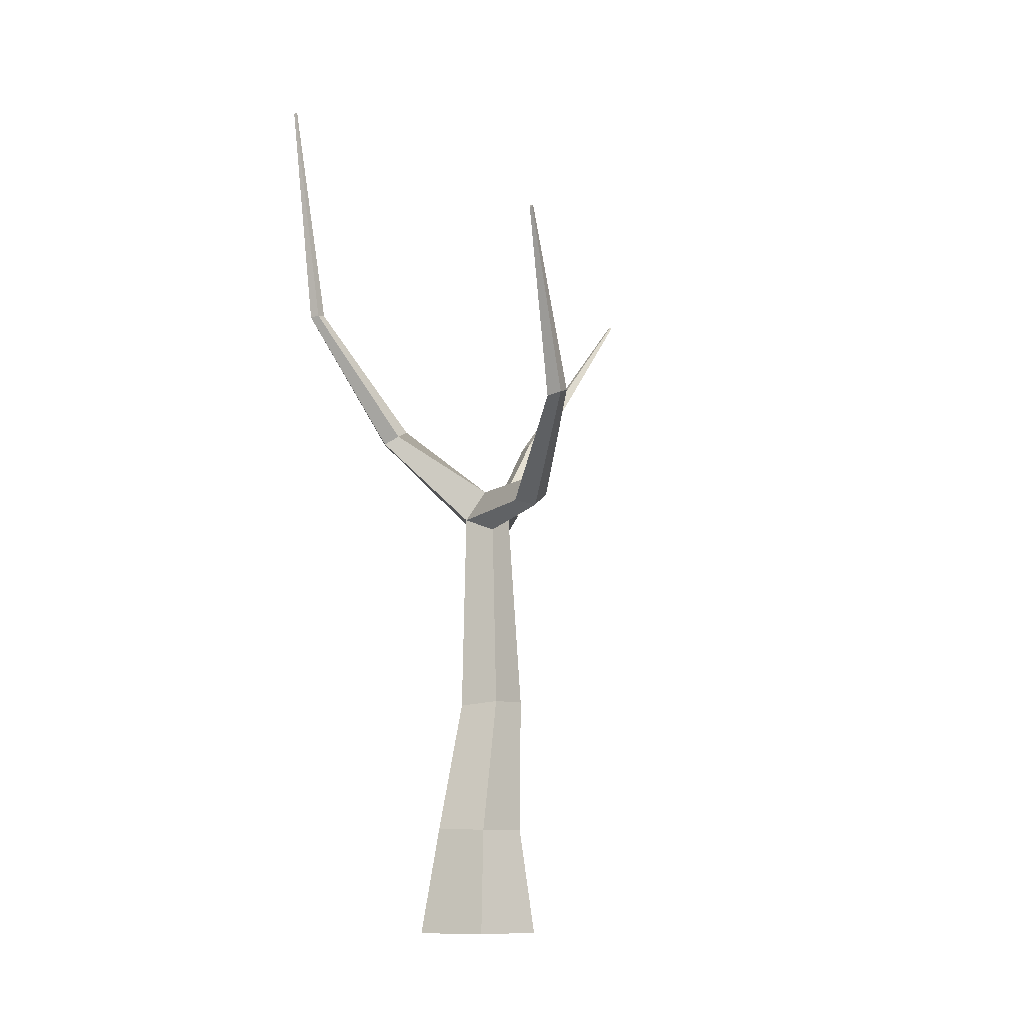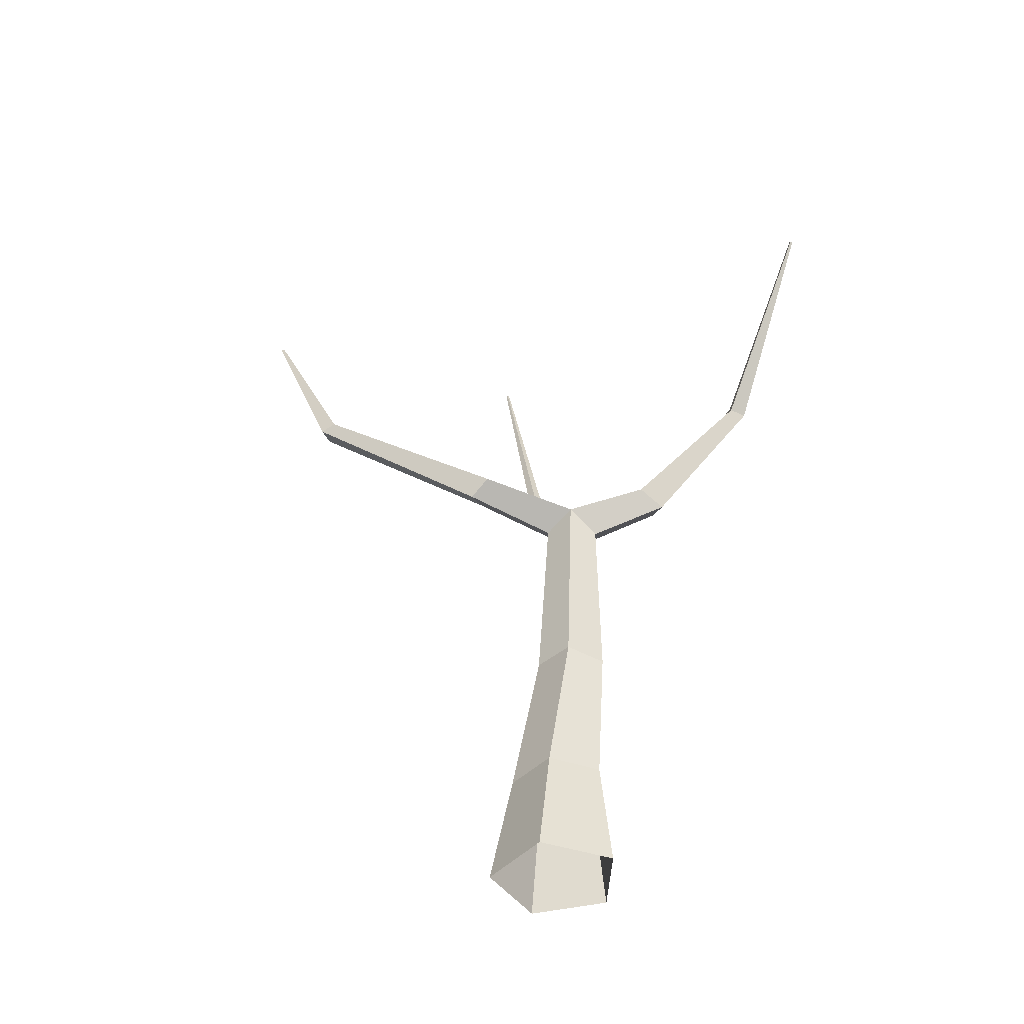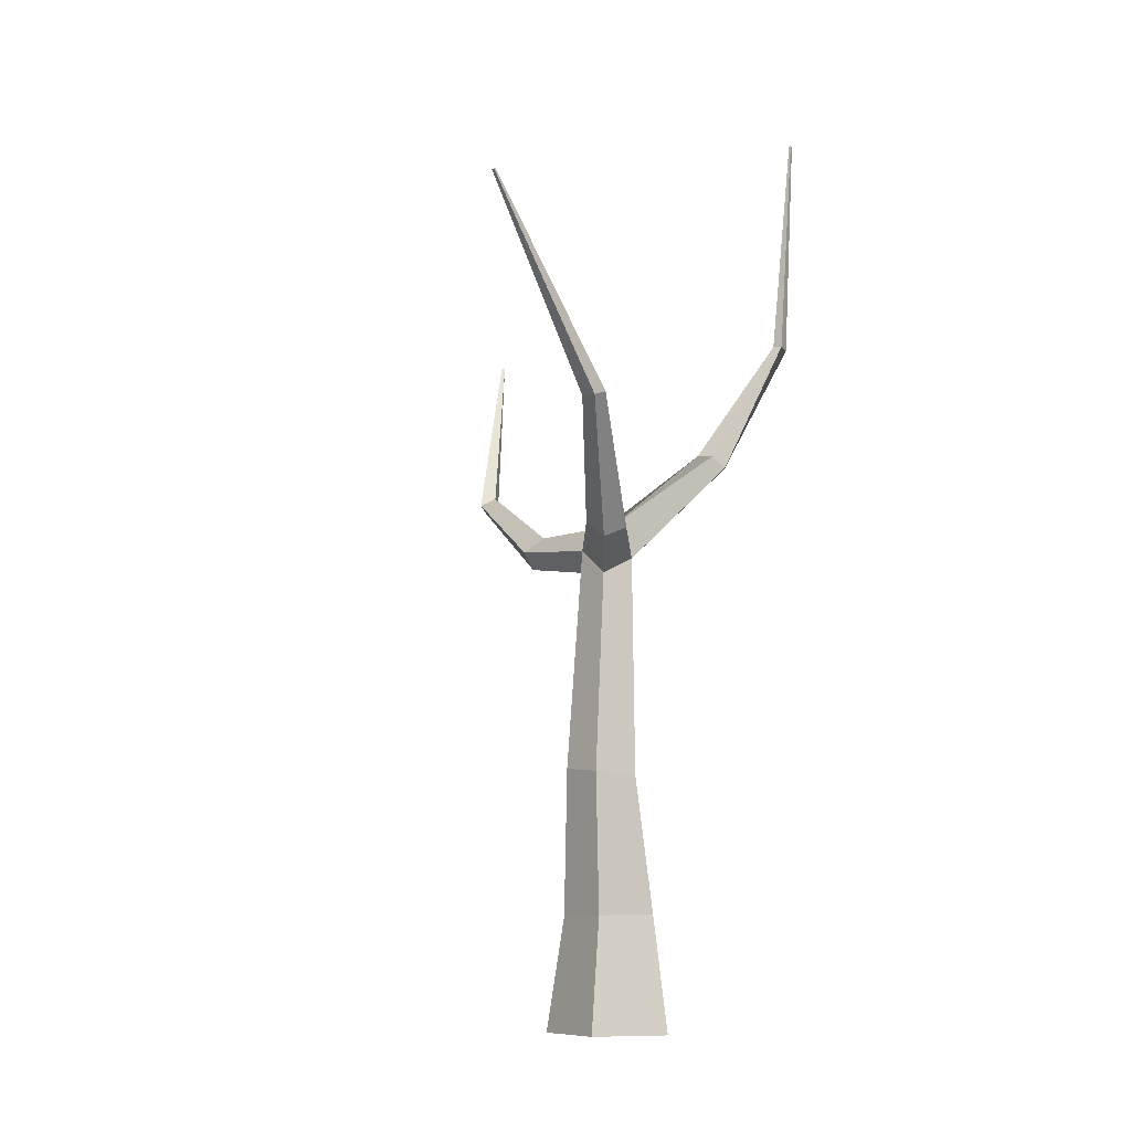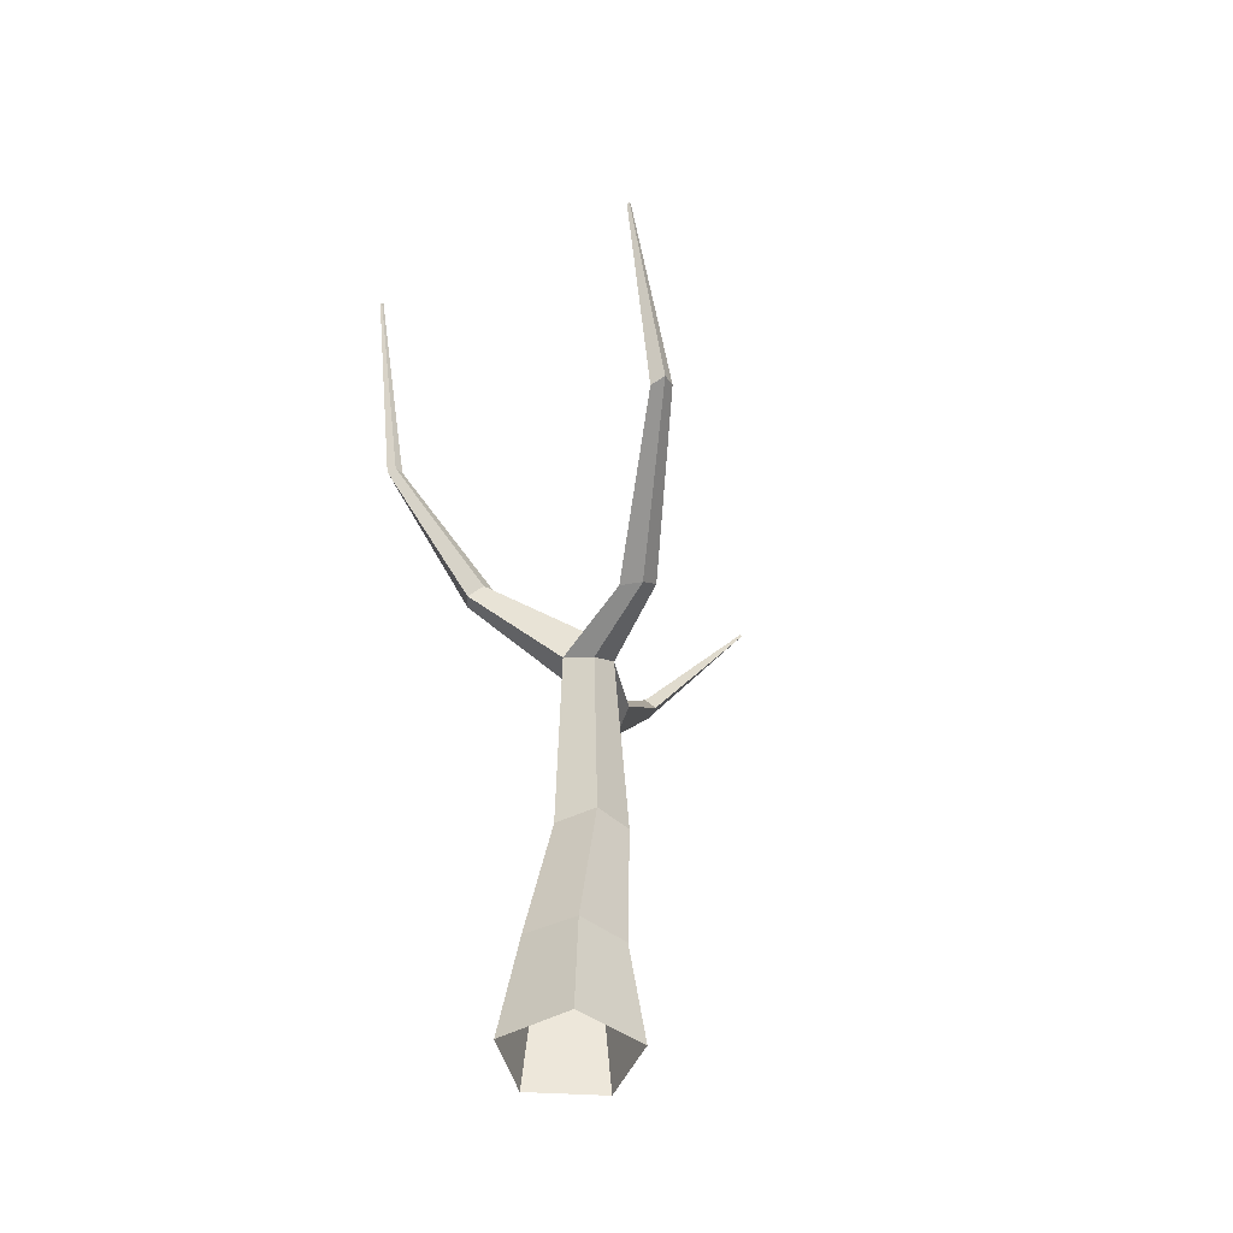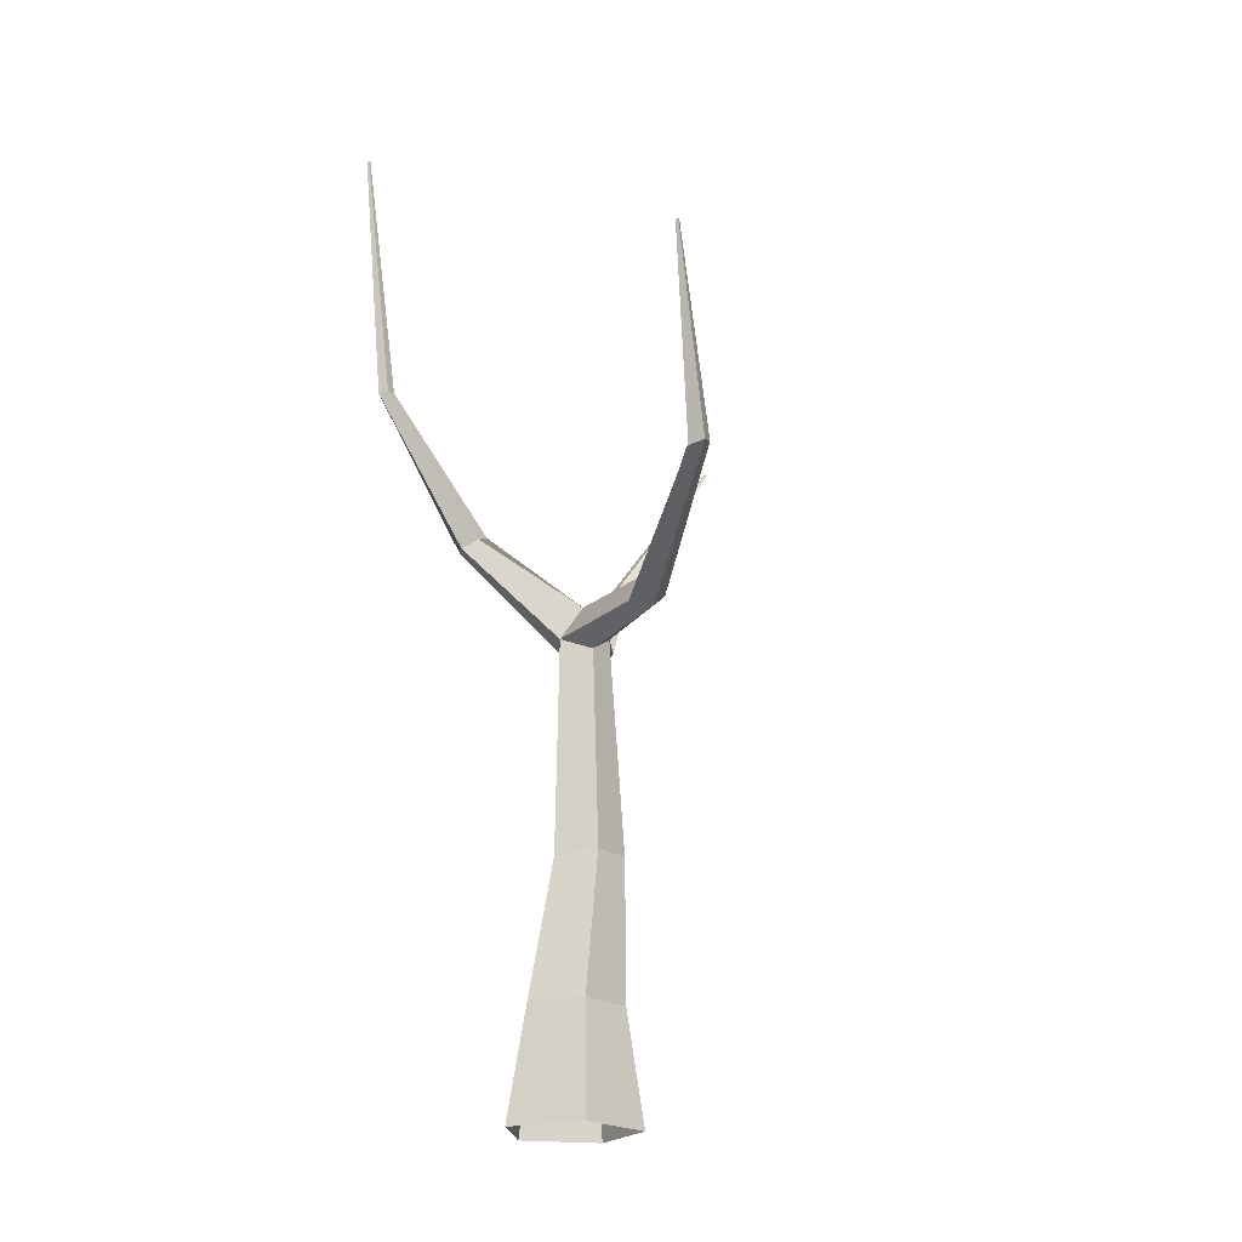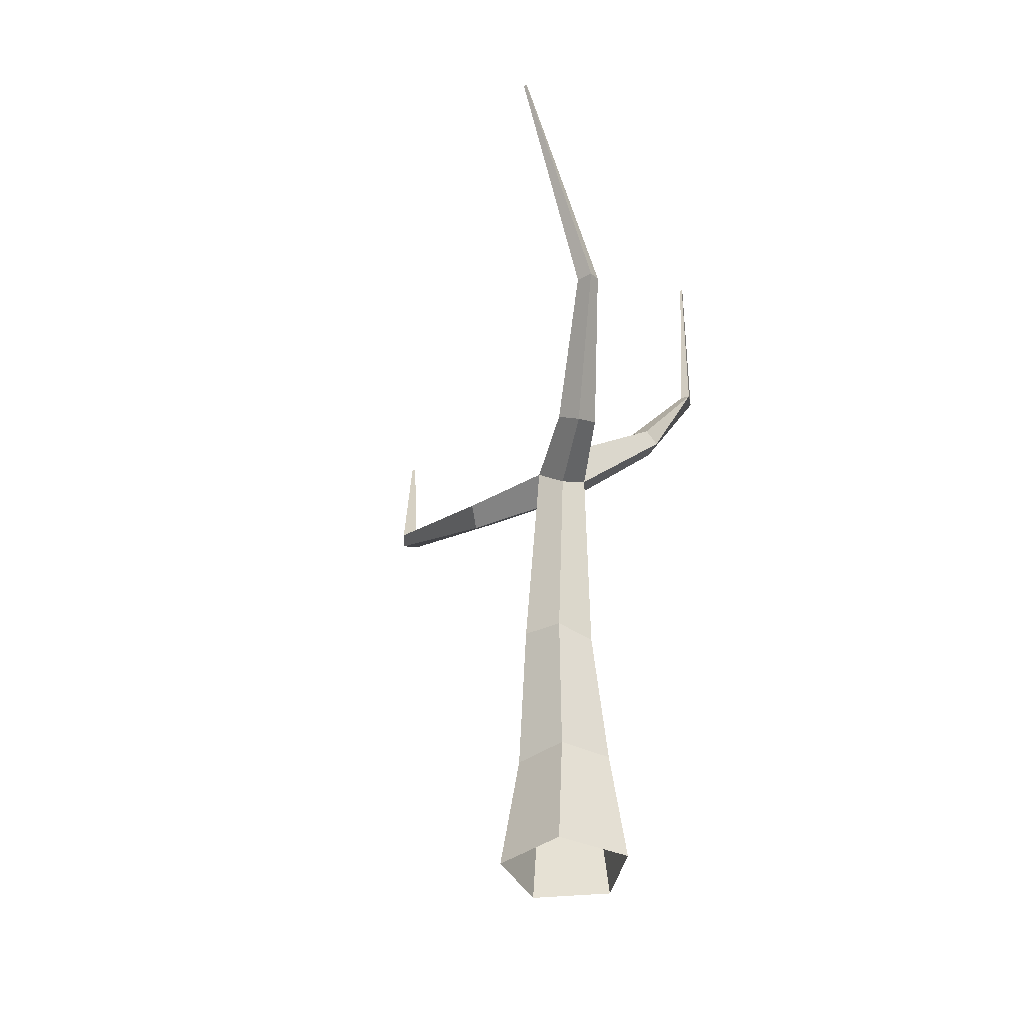
<metadata>
{"format":"obj","ext":"obj","renderer":"f3d","projection":"perspective","resolution":1024,"background":"white","views":[{"elev":-9.9,"azim":-111.0,"up":"+Y"},{"elev":-44.2,"azim":-18.4,"up":"+Y"},{"elev":-8.1,"azim":58.1,"up":"+Y"},{"elev":-45.3,"azim":-109.3,"up":"+Y"},{"elev":-20.8,"azim":-117.0,"up":"+Y"},{"elev":-38.8,"azim":45.6,"up":"+Y"}]}
</metadata>
<code>
g Apple_Tree_NoLeaves_m_02
v -0.008151 0 -0.2711
v -0.2717 0 -0.06045
v -0.1529 0 0.255
v 0.1834 0 0.2395
v 0.273 0 -0.08534
v 0.002379 0.4971 -0.1797
v -0.1817 0.4912 -0.01814
v -0.0859 0.494 0.207
v 0.1571 0.5015 0.1845
v 0.2117 0.5033 -0.05422
v 0.07252 2.046 -0.02035
v -0.02918 1.989 0.08419
v 0.05037 2.072 0.1986
v 0.1856 1.963 0.1761
v 0.1969 2.033 0.03725
v 0.2063 1.096 0.0299
v 0.1818 1.109 0.2143
v 0.002003 1.125 0.247
v -0.08556 1.121 0.08277
v 0.04074 1.104 -0.05181
v 0.2375 2.443 -0.4051
v 0.1878 2.477 -0.349
v 0.2351 2.512 -0.2912
v 0.314 2.5 -0.3116
v 0.3155 2.457 -0.3819
v 0.2046 3.063 -0.8158
v 0.1764 3.069 -0.7851
v 0.1974 3.075 -0.7491
v 0.2392 3.072 -0.7637
v 0.03767 2.19 0.0682
v -0.3691 2.081 0.07434
v -0.4479 2.051 0.149
v -0.394 2.118 0.2277
v -0.3952 2.192 0.1245
v -1.137 2.426 -0.06387
v -1.19 2.439 -0.02058
v -1.142 2.459 0.02888
v -1.116 2.494 -0.03633
v -1.4 3.214 -0.2527
v -1.409 3.222 -0.245
v -1.398 3.223 -0.2348
v -1.39 3.226 -0.2484
v 0.09562 4.095 -0.9522
v 0.08921 4.095 -0.9451
v 0.09403 4.096 -0.9368
v 0.1034 4.096 -0.9388
v 0.193 2.158 0.1482
v 0.3612 2.143 0.3753
v 0.4743 2.068 0.36
v 0.4742 2.115 0.2481
v 0.426 2.205 0.2968
v 0.765 2.577 0.6503
v 0.8399 2.572 0.6393
v 0.8248 2.593 0.577
v 0.7778 2.624 0.6051
v 0.9409 3.38 1.176
v 0.953 3.384 1.175
v 0.9498 3.385 1.164
v 0.9404 3.388 1.168
f 4 9 8 3
f 2 7 6 1
f 5 10 9 4
f 3 8 7 2
f 1 6 10 5
f 16 17 9 10
f 18 19 7 8
f 20 16 10 6
f 9 17 18 8
f 17 16 15 14
f 19 18 13 12
f 16 20 11 15
f 18 17 14 13
f 20 19 12 11
f 15 11 21 25
f 13 47 24 23
f 11 30 22 21
f 13 14 49 48
f 13 30 34 33
f 22 23 28 27
f 25 21 26 29
f 23 24 29 28
f 21 22 27 26
f 24 25 29
f 28 29 46 45
f 7 19 20 6
f 31 32 36 35
f 30 13 23 22
f 11 12 32 31
f 34 31 35 38
f 12 13 33 32
f 30 11 31 34
f 36 37 41 40
f 37 38 42 41
f 33 34 38 37
f 32 33 37 36
f 40 41 42
f 42 39 40
f 38 35 39 42
f 35 36 40 39
f 44 45 46 43
f 26 27 44 43
f 29 26 43 46
f 27 28 45 44
f 15 47 51 50
f 47 15 25 24
f 50 51 55 54
f 49 50 54 53
f 47 13 48 51
f 14 15 50 49
f 52 53 57 56
f 54 55 59 58
f 48 49 53 52
f 51 48 52 55
f 57 58 59
f 59 56 57
f 55 52 56 59
f 53 54 58 57

</code>
